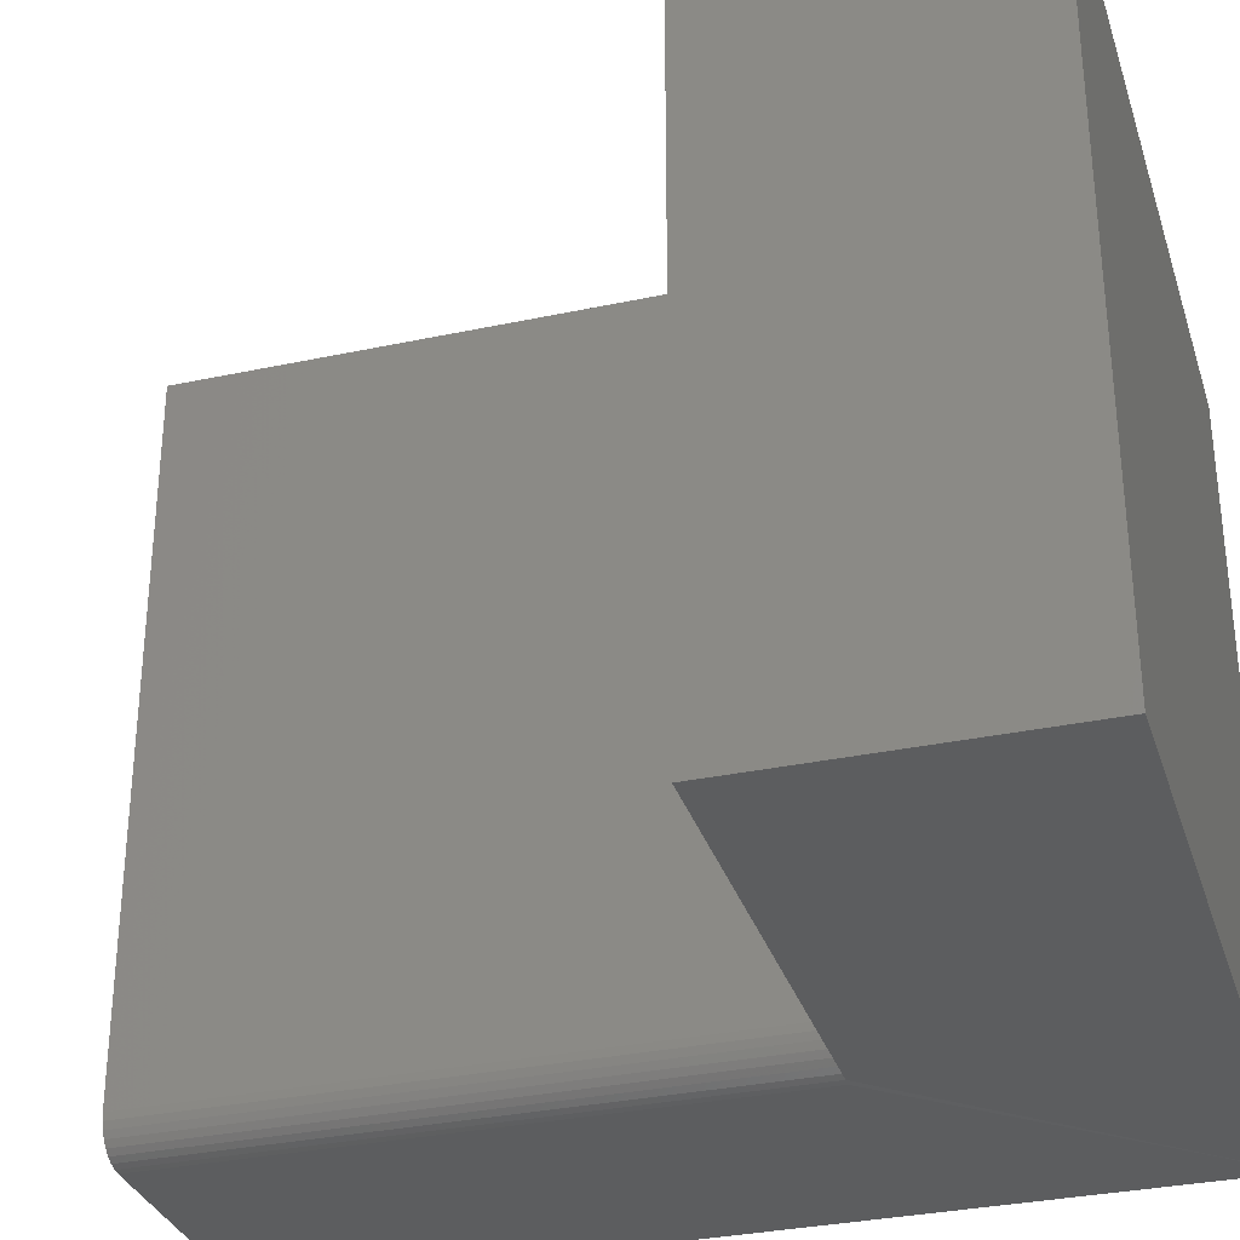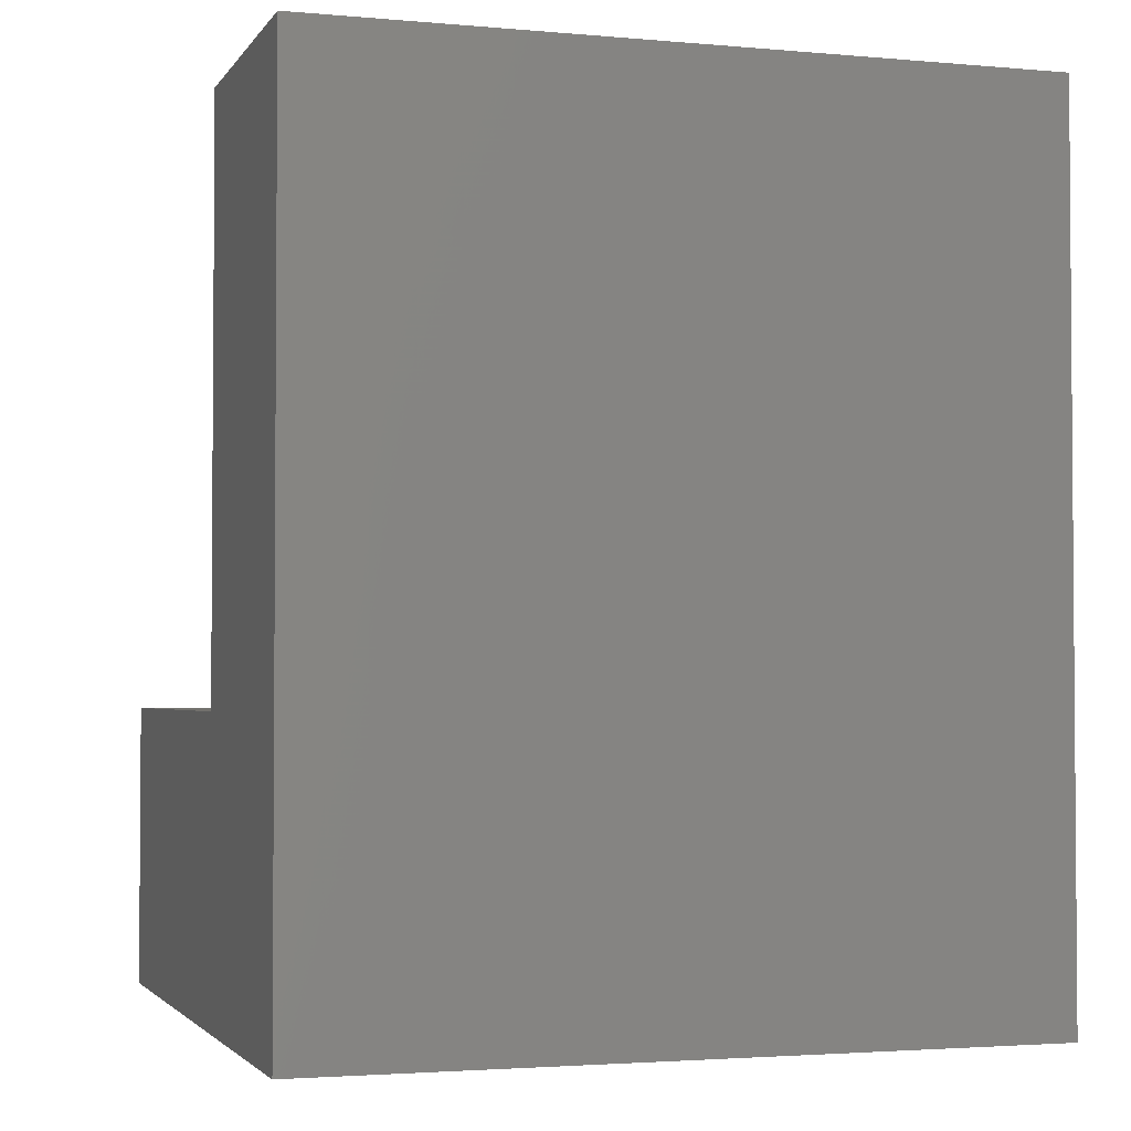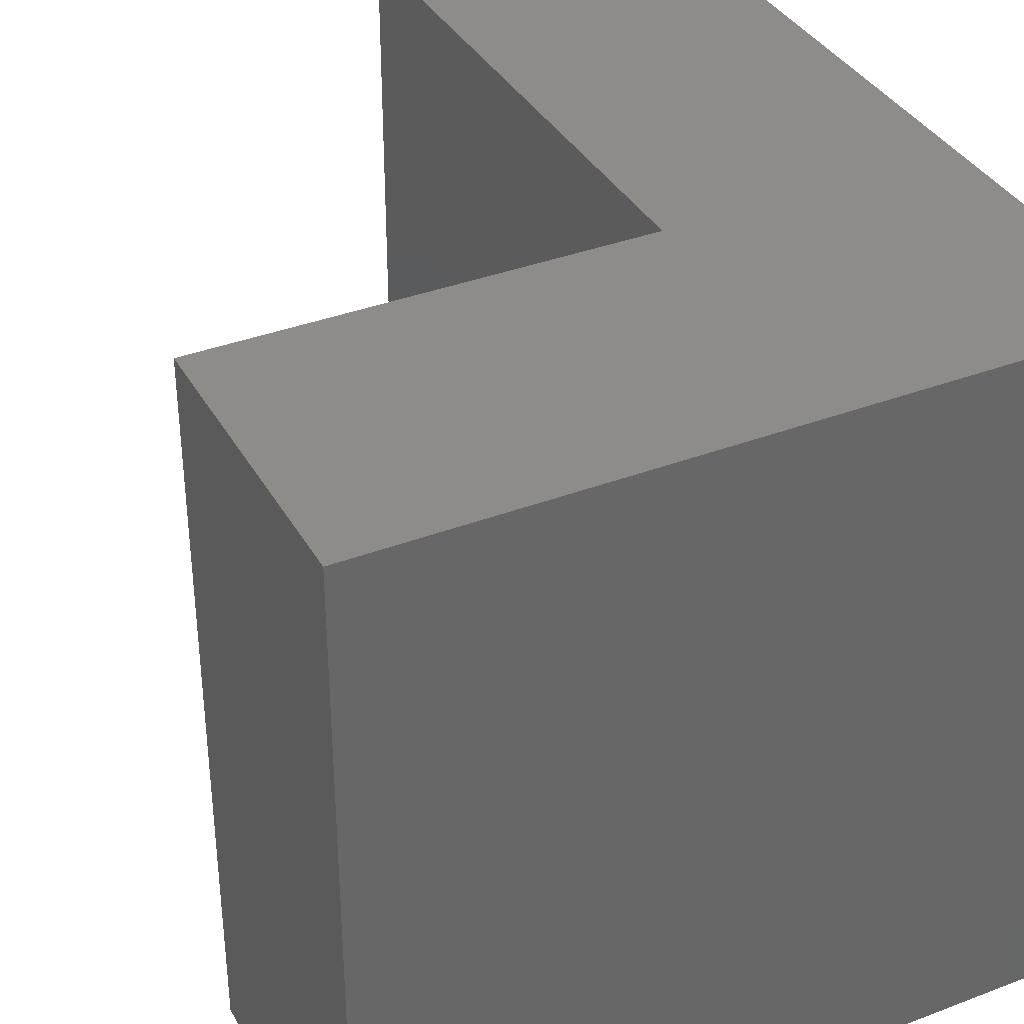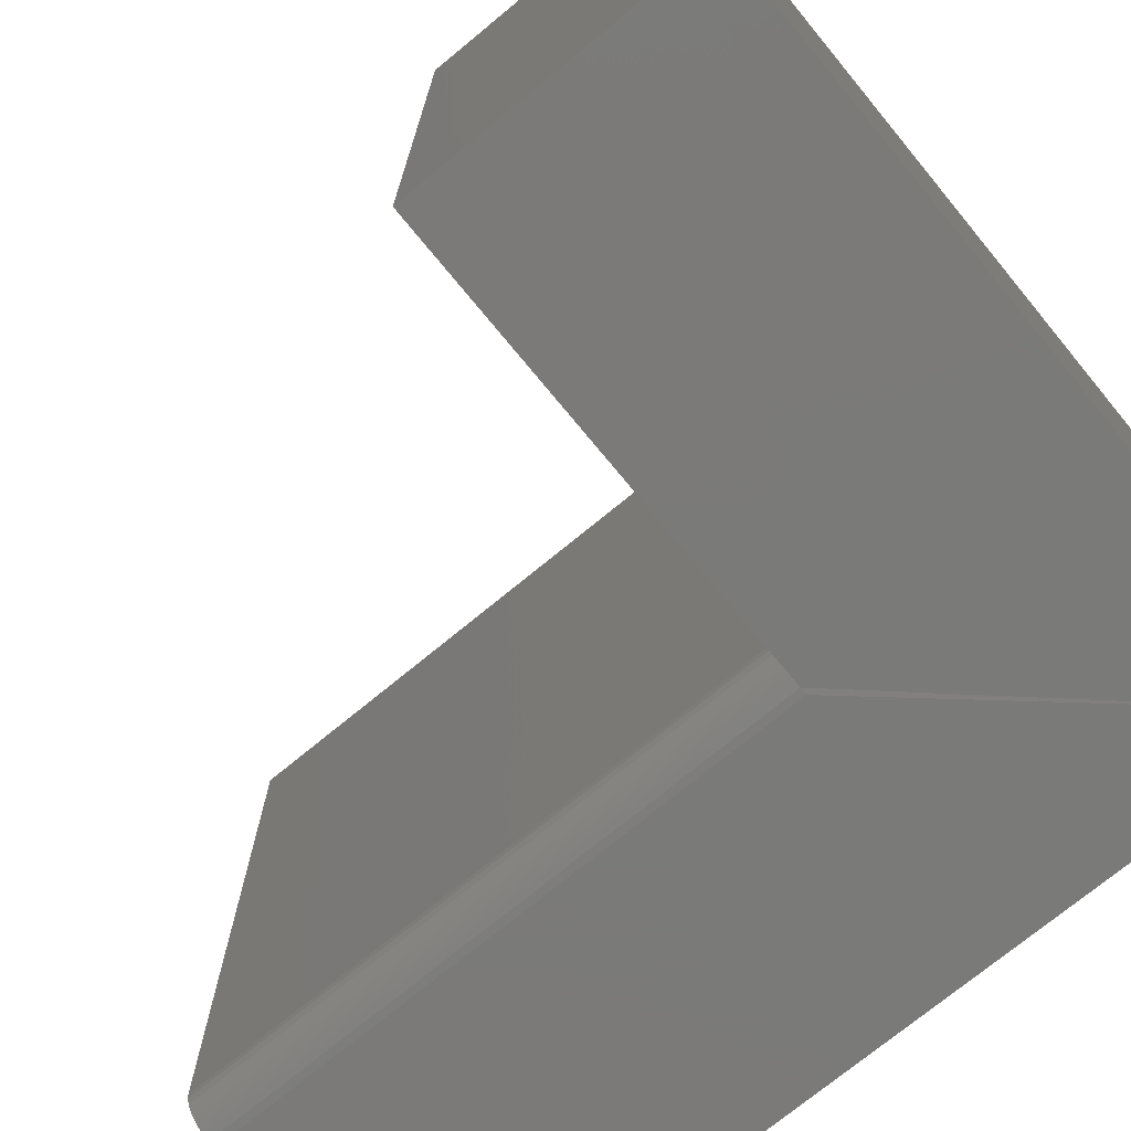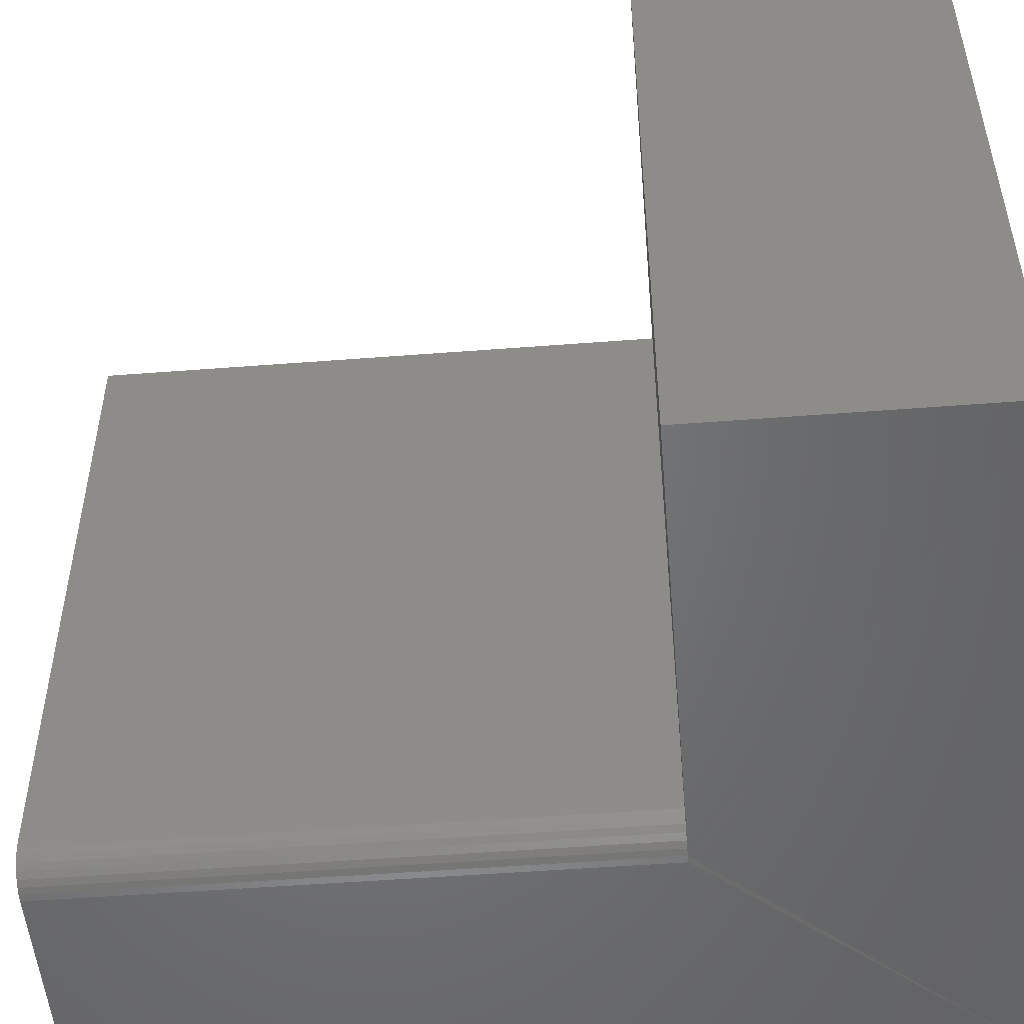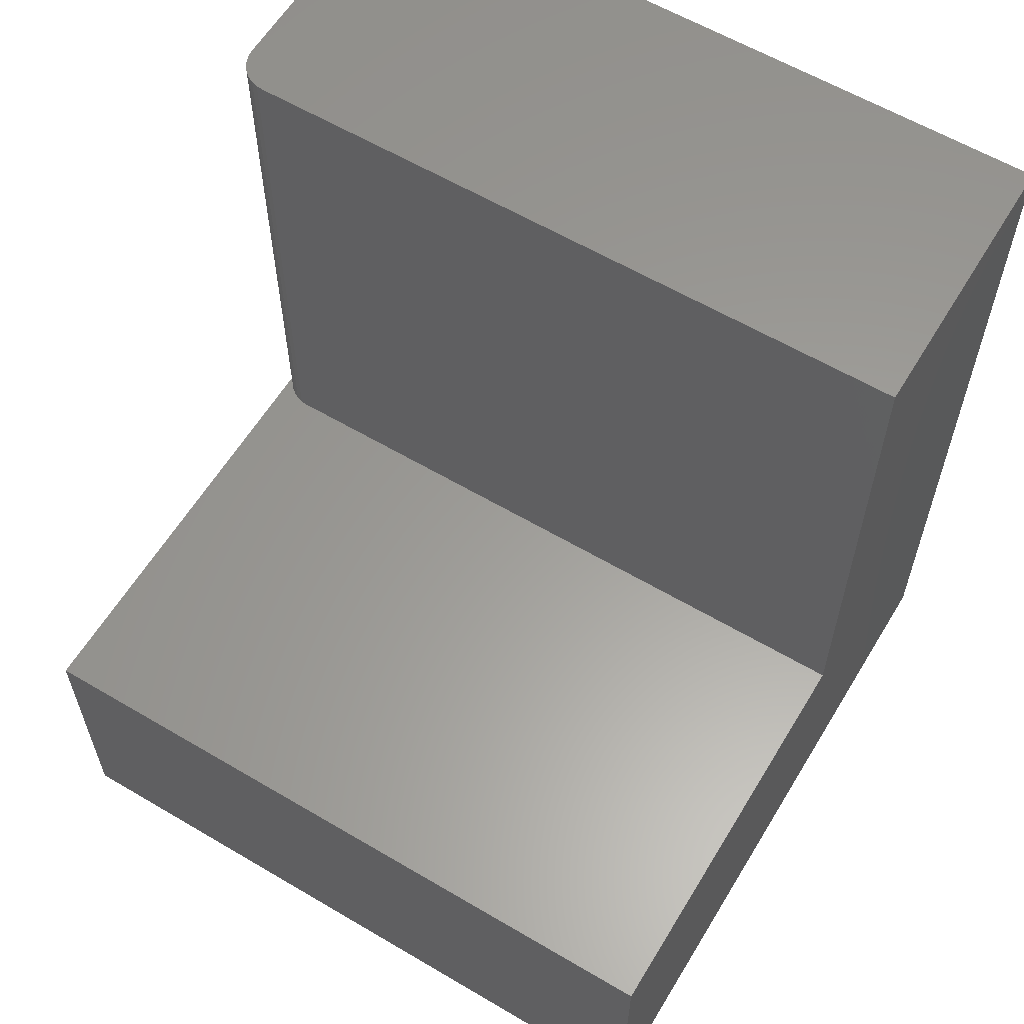
<metadata>
{"format":"stl","ext":"stl","renderer":"f3d","projection":"perspective","resolution":1024,"background":"white","views":[{"elev":-32.2,"azim":106.7,"up":"+Y"},{"elev":-2.6,"azim":-107.6,"up":"+Z"},{"elev":36.7,"azim":153.7,"up":"+Y"},{"elev":-73.4,"azim":129.5,"up":"+Y"},{"elev":-51.4,"azim":94.8,"up":"+Y"},{"elev":60.4,"azim":121.1,"up":"+Z"}]}
</metadata>
<code>
# stl→obj: 28 verts, 52 faces
v 0.6237 0 -3.819e-17
v 0.6237 0 0.2526
v 0.6237 -0.625 -3.819e-17
v 0.6237 -0.625 0.2526
v 0.2214 -0.625 0.75
v 4.592e-17 -0.625 0.75
v 0.2214 -0.625 0.2526
v 0 -0.625 0
v 0.2275 -0.6244 0.2526
v 0.2275 -0.6244 0.75
v 0.2333 -0.6226 0.75
v 0.2387 -0.6197 0.75
v 0.2435 -0.6158 0.75
v 0.2474 -0.6111 0.75
v 0.2503 -0.6057 0.75
v 0.252 -0.5998 0.75
v 0.2526 -0.5938 0.75
v 0.2526 0 0.75
v 4.592e-17 0 0.75
v 0.2526 0 0.2526
v 0.2526 -0.5938 0.2526
v 0.252 -0.5998 0.2526
v 0.2503 -0.6057 0.2526
v 0.2474 -0.6111 0.2526
v 0.2435 -0.6158 0.2526
v 0.2387 -0.6197 0.2526
v 0.2333 -0.6226 0.2526
v 0 0 0
f 1 2 3
f 3 2 4
f 5 6 7
f 7 6 8
f 7 8 9
f 8 3 9
f 9 3 4
f 5 10 11
f 6 5 11
f 6 11 12
f 6 12 13
f 6 13 14
f 6 14 15
f 6 15 16
f 6 16 17
f 6 17 18
f 6 18 19
f 20 18 21
f 21 18 17
f 4 2 20
f 4 20 21
f 4 21 22
f 4 22 23
f 4 23 24
f 4 24 25
f 4 25 26
f 4 26 27
f 4 27 9
f 28 1 8
f 8 1 3
f 21 17 22
f 22 17 16
f 22 16 23
f 23 16 15
f 23 15 24
f 24 15 14
f 24 14 25
f 25 14 13
f 25 13 26
f 26 13 12
f 26 12 27
f 27 12 11
f 27 11 9
f 9 11 10
f 9 10 7
f 7 10 5
f 18 20 19
f 19 20 28
f 20 2 28
f 28 2 1
f 6 19 8
f 8 19 28

</code>
